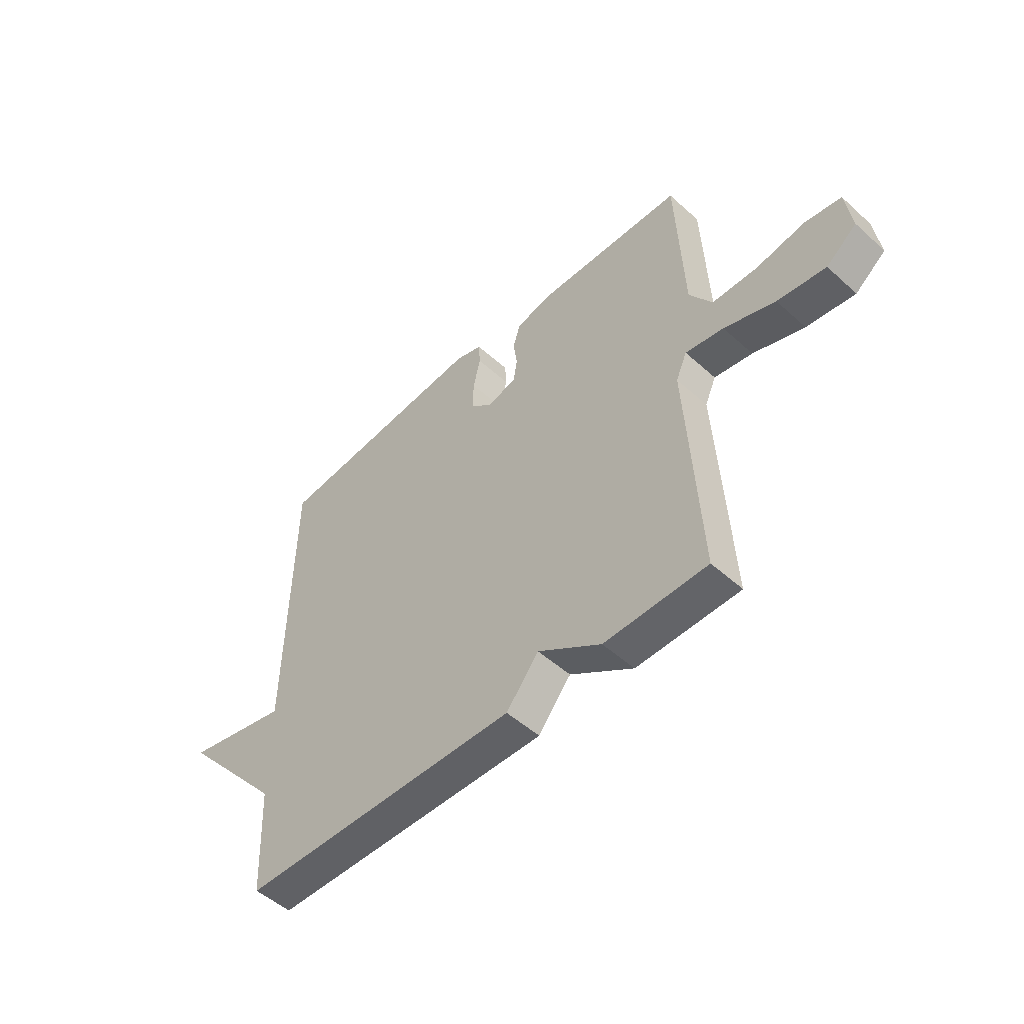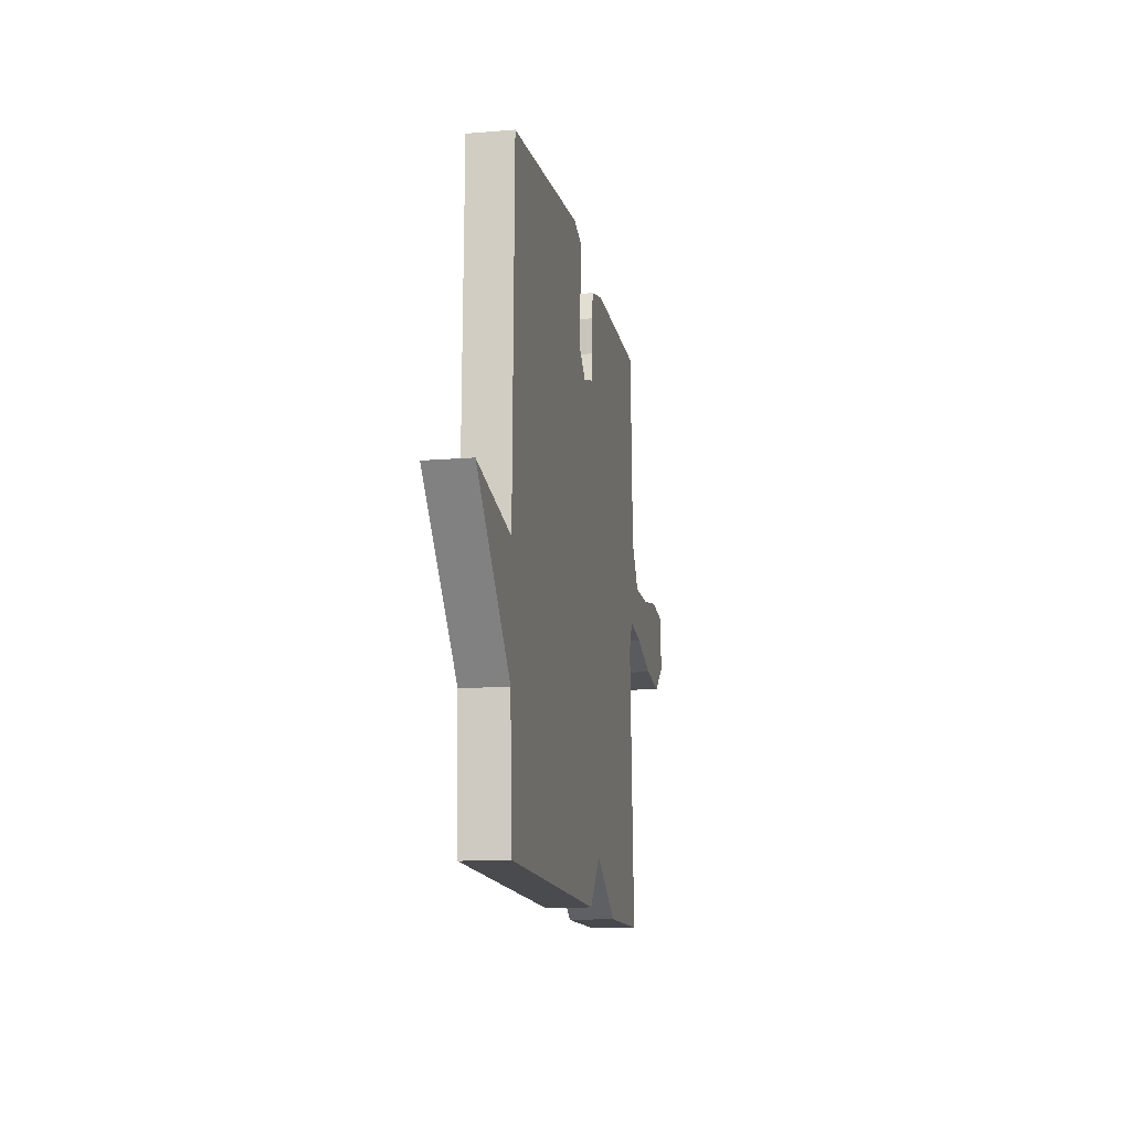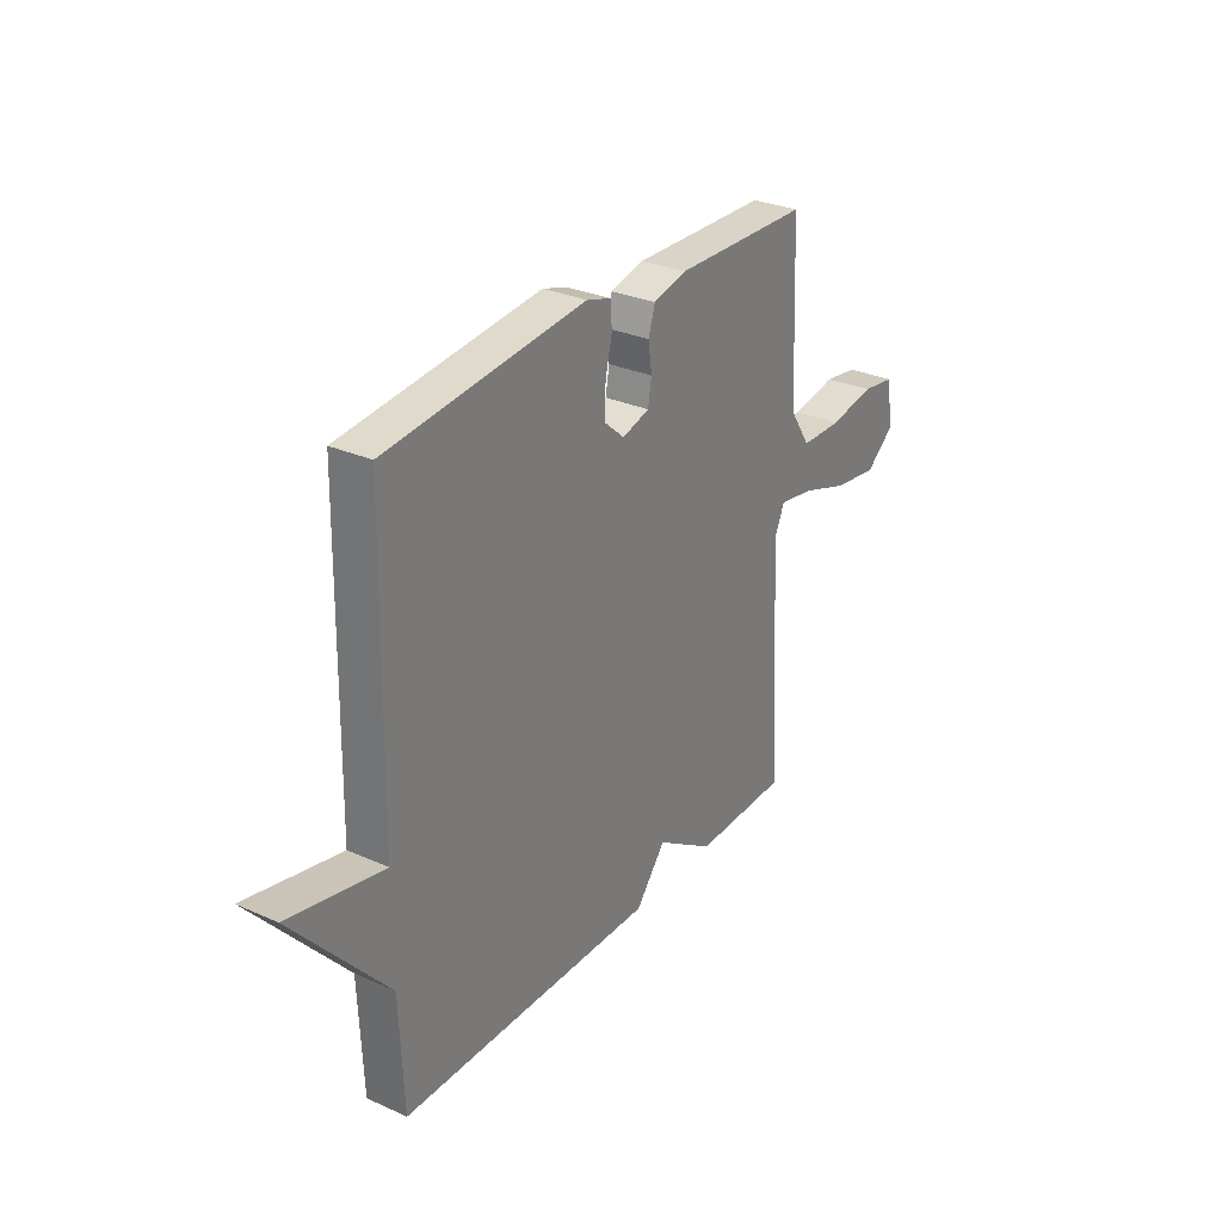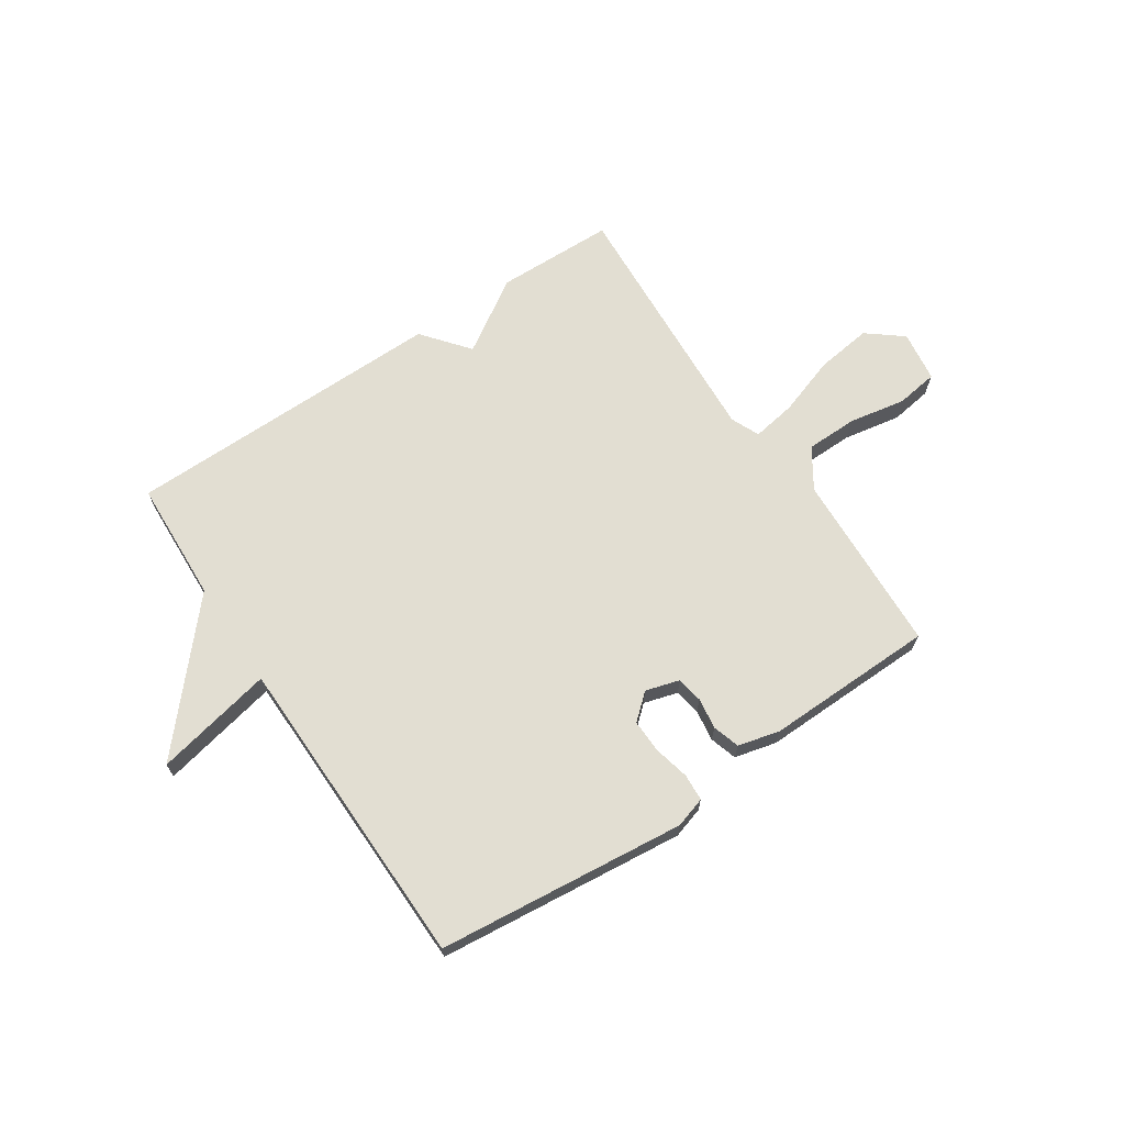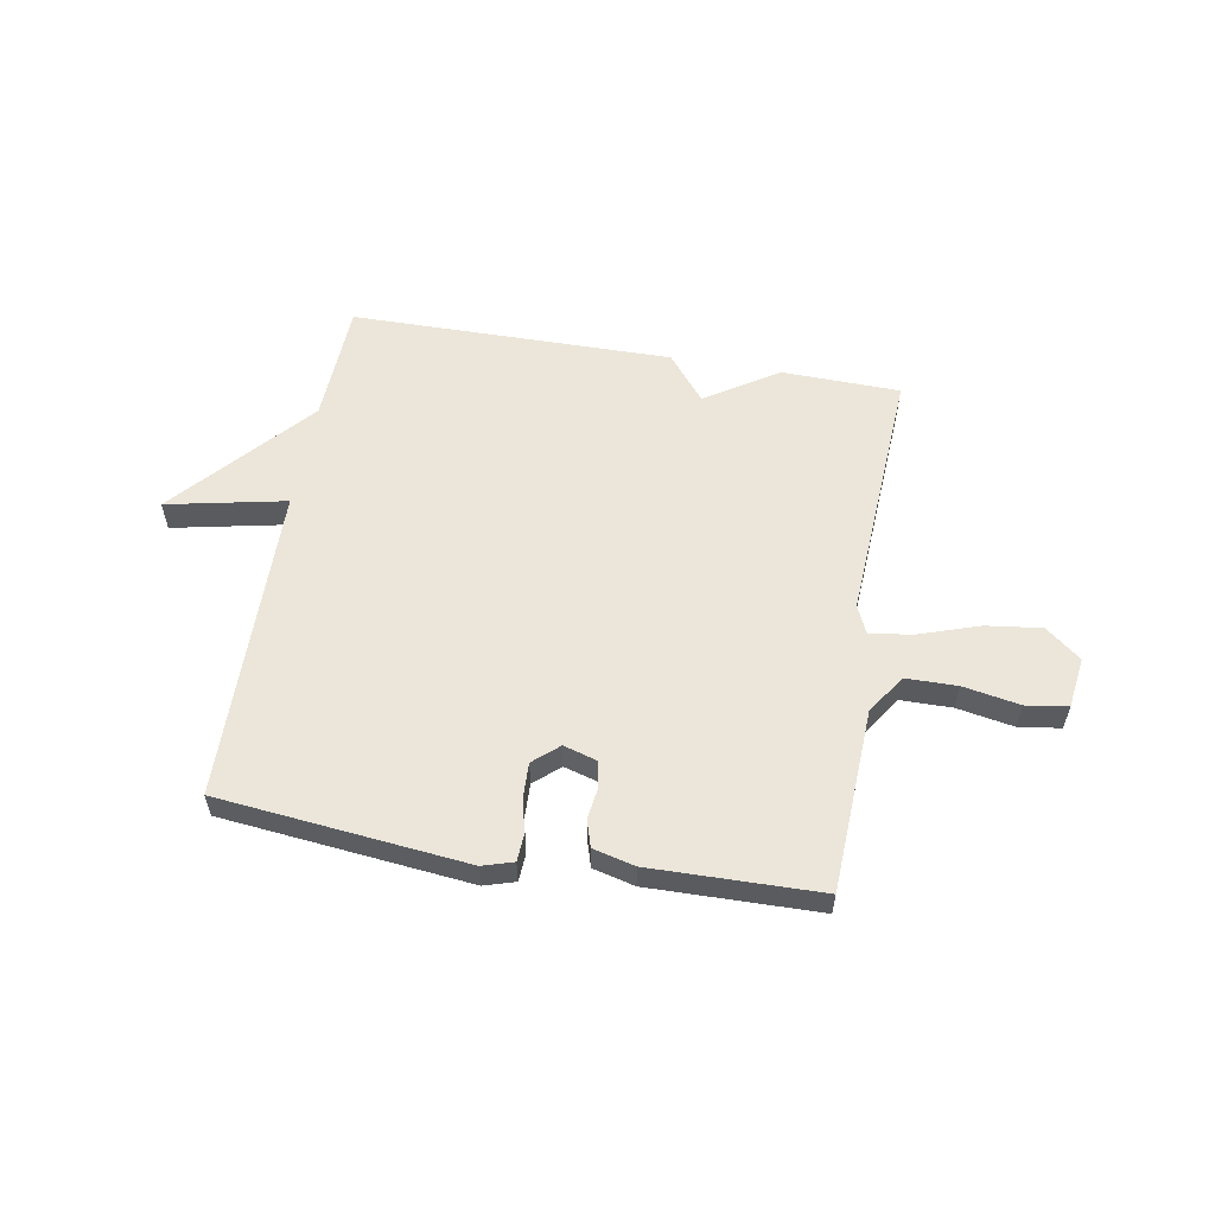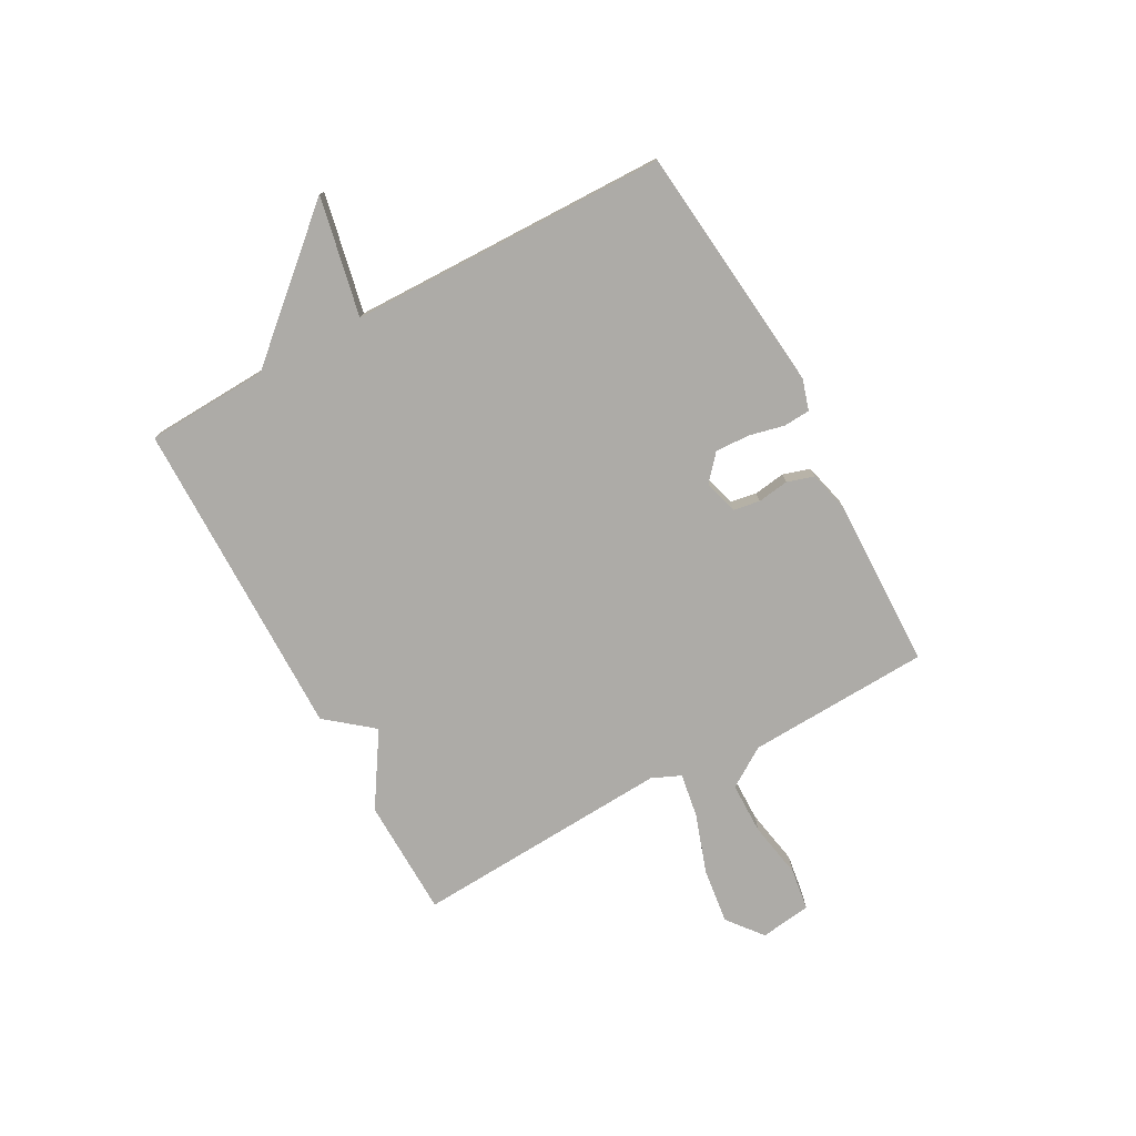
<metadata>
{"format":"obj","ext":"obj","renderer":"f3d","projection":"perspective","resolution":1024,"background":"white","views":[{"elev":-50.3,"azim":45.4,"up":"+Z"},{"elev":-13.7,"azim":-79.4,"up":"+Z"},{"elev":29.4,"azim":-56.6,"up":"+Z"},{"elev":67.9,"azim":-33.7,"up":"+Y"},{"elev":56.9,"azim":9.9,"up":"+Y"},{"elev":-76.4,"azim":-61.4,"up":"+Y"}]}
</metadata>
<code>
v 0.5 0.07 -0.5
v 0.285 0.07 -0.505
v 0.153 0.07 -0.421
v 0.085 0.07 -0.505
v -0.5 0.07 -0.5
v -0.51 0.07 -0.278
v -0.726 0.07 -0.033
v -0.51 0.07 -0.078
v -0.5 0.07 0.5
v -0.049 0.07 0.547
v 0.007 0.07 0.53
v 0.01 0.07 0.481
v -0.005 0.07 0.417
v -0.007 0.07 0.355
v 0.039 0.07 0.315
v 0.101 0.07 0.333
v 0.109 0.07 0.381
v 0.101 0.07 0.438
v 0.116 0.07 0.487
v 0.192 0.07 0.506
v 0.5 0.07 0.5
v 0.515 0.07 0.168
v 0.562 0.07 0.096
v 0.656 0.07 0.095
v 0.759 0.07 0.114
v 0.835 0.07 0.103
v 0.848 0.07 0.01
v 0.784 0.07 -0.041
v 0.683 0.07 -0.028
v 0.576 0.07 0.008
v 0.496 0.07 0.021
v 0.473 0.07 -0.031
v 0.5 0 -0.5
v 0.285 0 -0.505
v 0.153 0 -0.421
v 0.085 0 -0.505
v -0.5 0 -0.5
v -0.51 0 -0.278
v -0.726 0 -0.033
v -0.51 0 -0.078
v -0.5 0 0.5
v -0.049 0 0.547
v 0.007 0 0.53
v 0.01 0 0.481
v -0.005 0 0.417
v -0.007 0 0.355
v 0.039 0 0.315
v 0.101 0 0.333
v 0.109 0 0.381
v 0.101 0 0.438
v 0.116 0 0.487
v 0.192 0 0.506
v 0.5 0 0.5
v 0.515 0 0.168
v 0.562 0 0.096
v 0.656 0 0.095
v 0.759 0 0.114
v 0.835 0 0.103
v 0.848 0 0.01
v 0.784 0 -0.041
v 0.683 0 -0.028
v 0.576 0 0.008
v 0.496 0 0.021
v 0.473 0 -0.031
f 28 29 30
f 27 28 30
f 26 27 30
f 25 26 30
f 24 25 30
f 23 24 30 31
f 22 23 31
f 22 31 32
f 21 22 32
f 20 21 32
f 19 20 32
f 18 19 32
f 17 18 32
f 11 12 13
f 10 11 13
f 9 10 13
f 8 9 13
f 8 13 14
f 6 7 8
f 8 14 15
f 6 8 15
f 5 6 15
f 4 5 15
f 3 4 15
f 1 2 3
f 32 1 3
f 17 32 3
f 16 17 3
f 3 15 16
f 62 61 60
f 62 60 59
f 62 59 58
f 62 58 57
f 62 57 56
f 63 62 56 55
f 63 55 54
f 64 63 54
f 64 54 53
f 64 53 52
f 64 52 51
f 64 51 50
f 64 50 49
f 45 44 43
f 45 43 42
f 45 42 41
f 45 41 40
f 46 45 40
f 40 39 38
f 47 46 40
f 47 40 38
f 47 38 37
f 47 37 36
f 47 36 35
f 35 34 33
f 35 33 64
f 35 64 49
f 35 49 48
f 48 47 35
f 1 33 34 2
f 2 34 35 3
f 3 35 36 4
f 4 36 37 5
f 5 37 38 6
f 6 38 39 7
f 7 39 40 8
f 8 40 41 9
f 9 41 42 10
f 10 42 43 11
f 11 43 44 12
f 12 44 45 13
f 13 45 46 14
f 14 46 47 15
f 15 47 48 16
f 16 48 49 17
f 17 49 50 18
f 18 50 51 19
f 19 51 52 20
f 20 52 53 21
f 21 53 54 22
f 22 54 55 23
f 23 55 56 24
f 24 56 57 25
f 25 57 58 26
f 26 58 59 27
f 27 59 60 28
f 28 60 61 29
f 29 61 62 30
f 30 62 63 31
f 31 63 64 32
f 32 64 33 1

</code>
